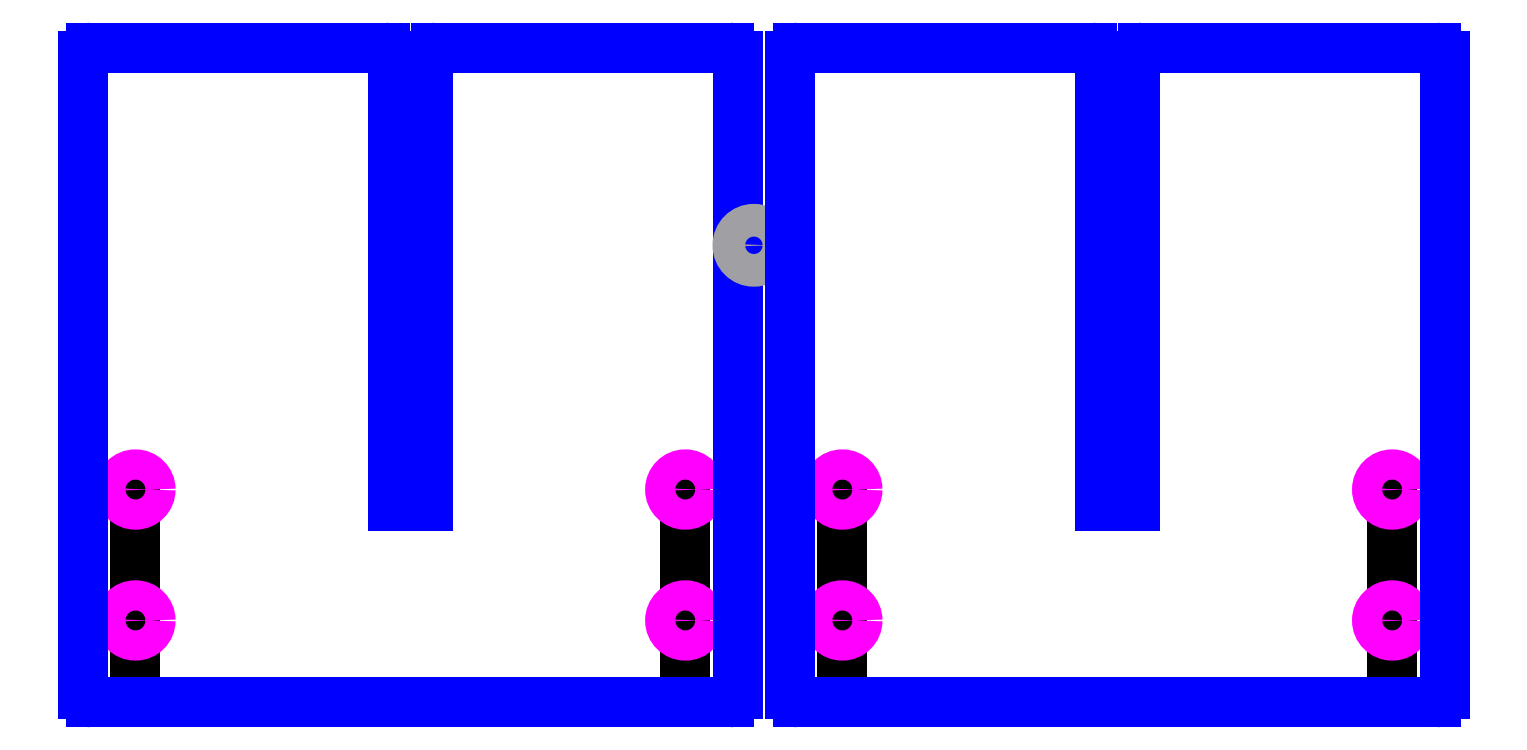
<metadata>
{"format":"dxf","ext":"dxf","renderer":"ezdxf+matplotlib","layout":"modelspace","background":"white","min_lineweight":24,"dpi":150}
</metadata>
<code>
0
SECTION
2
ENTITIES
0
LINE
8
scratch
10
1.9
20
1.5
11
1.9
21
2.125
0
LINE
8
scratch
10
6.1
20
1.5
11
6.1
21
2.125
0
LINE
8
scratch
10
1.9
20
2.125
11
1.9
21
3.125
0
LINE
8
scratch
10
6.1
20
2.125
11
6.1
21
3.125
0
CIRCLE
8
8-32_insert_hole
10
1.9
20
2.125
40
0.1155
0
CIRCLE
8
8-32_insert_hole
10
1.9
20
3.125
40
0.1155
0
CIRCLE
8
8-32_insert_hole
10
6.1
20
2.125
40
0.1155
0
CIRCLE
8
8-32_insert_hole
10
6.1
20
3.125
40
0.1155
0
LINE
8
boundary
10
4.133
20
3
11
3.867
21
3
0
ARC
8
boundary
10
1.562
20
6.438
40
0.0625
50
90
51
180
0
LINE
8
boundary
10
1.562
20
6.5
11
3.804
21
6.5
0
LINE
8
boundary
10
3.867
20
3
11
3.867
21
6.438
0
ARC
8
boundary
10
3.804
20
6.438
40
0.0625
50
0
51
90
0
LINE
8
boundary
10
4.133
20
6.438
11
4.133
21
3
0
ARC
8
boundary
10
4.196
20
6.438
40
0.0625
50
90
51
180
0
LINE
8
boundary
10
4.196
20
6.5
11
6.438
21
6.5
0
ARC
8
boundary
10
6.438
20
6.438
40
0.0625
50
0
51
90
0
LINE
8
scratch
10
6.438
20
1.5
11
6.1
21
1.5
0
LINE
8
boundary
10
6.5
20
1.562
11
6.5
21
6.438
0
ARC
8
boundary
10
6.438
20
1.562
40
0.0625
50
270
51
0
0
LINE
8
boundary
10
1.5
20
1.562
11
1.5
21
6.438
0
LINE
8
scratch
10
1.562
20
1.5
11
1.9
21
1.5
0
ARC
8
boundary
10
1.562
20
1.562
40
0.0625
50
180
51
270
0
LINE
8
boundary
10
1.562
20
1.5
11
6.438
21
1.5
0
CIRCLE
8
tool
10
6.624
20
4.991
40
0.125
0
LINE
8
scratch
10
7.3
20
1.5
11
7.3
21
2.125
0
LINE
8
scratch
10
11.5
20
1.5
11
11.5
21
2.125
0
LINE
8
scratch
10
7.3
20
2.125
11
7.3
21
3.125
0
LINE
8
scratch
10
11.5
20
2.125
11
11.5
21
3.125
0
CIRCLE
8
8-32_insert_hole
10
7.3
20
2.125
40
0.1155
0
CIRCLE
8
8-32_insert_hole
10
7.3
20
3.125
40
0.1155
0
CIRCLE
8
8-32_insert_hole
10
11.5
20
2.125
40
0.1155
0
CIRCLE
8
8-32_insert_hole
10
11.5
20
3.125
40
0.1155
0
LINE
8
boundary
10
9.533
20
3
11
9.267
21
3
0
ARC
8
boundary
10
6.963
20
6.438
40
0.0625
50
90
51
180
0
LINE
8
boundary
10
6.963
20
6.5
11
9.204
21
6.5
0
LINE
8
boundary
10
9.267
20
3
11
9.267
21
6.438
0
ARC
8
boundary
10
9.204
20
6.438
40
0.0625
50
0
51
90
0
LINE
8
boundary
10
9.533
20
6.438
11
9.533
21
3
0
ARC
8
boundary
10
9.595
20
6.438
40
0.0625
50
90
51
180
0
LINE
8
boundary
10
9.595
20
6.5
11
11.84
21
6.5
0
ARC
8
boundary
10
11.84
20
6.438
40
0.0625
50
0
51
90
0
LINE
8
scratch
10
11.84
20
1.5
11
11.5
21
1.5
0
LINE
8
boundary
10
11.9
20
1.562
11
11.9
21
6.438
0
ARC
8
boundary
10
11.84
20
1.562
40
0.0625
50
270
51
0
0
LINE
8
boundary
10
6.9
20
1.562
11
6.9
21
6.438
0
LINE
8
scratch
10
6.963
20
1.5
11
7.3
21
1.5
0
ARC
8
boundary
10
6.963
20
1.562
40
0.0625
50
180
51
270
0
LINE
8
boundary
10
6.963
20
1.5
11
11.84
21
1.5
0
ENDSEC
0
EOF

</code>
